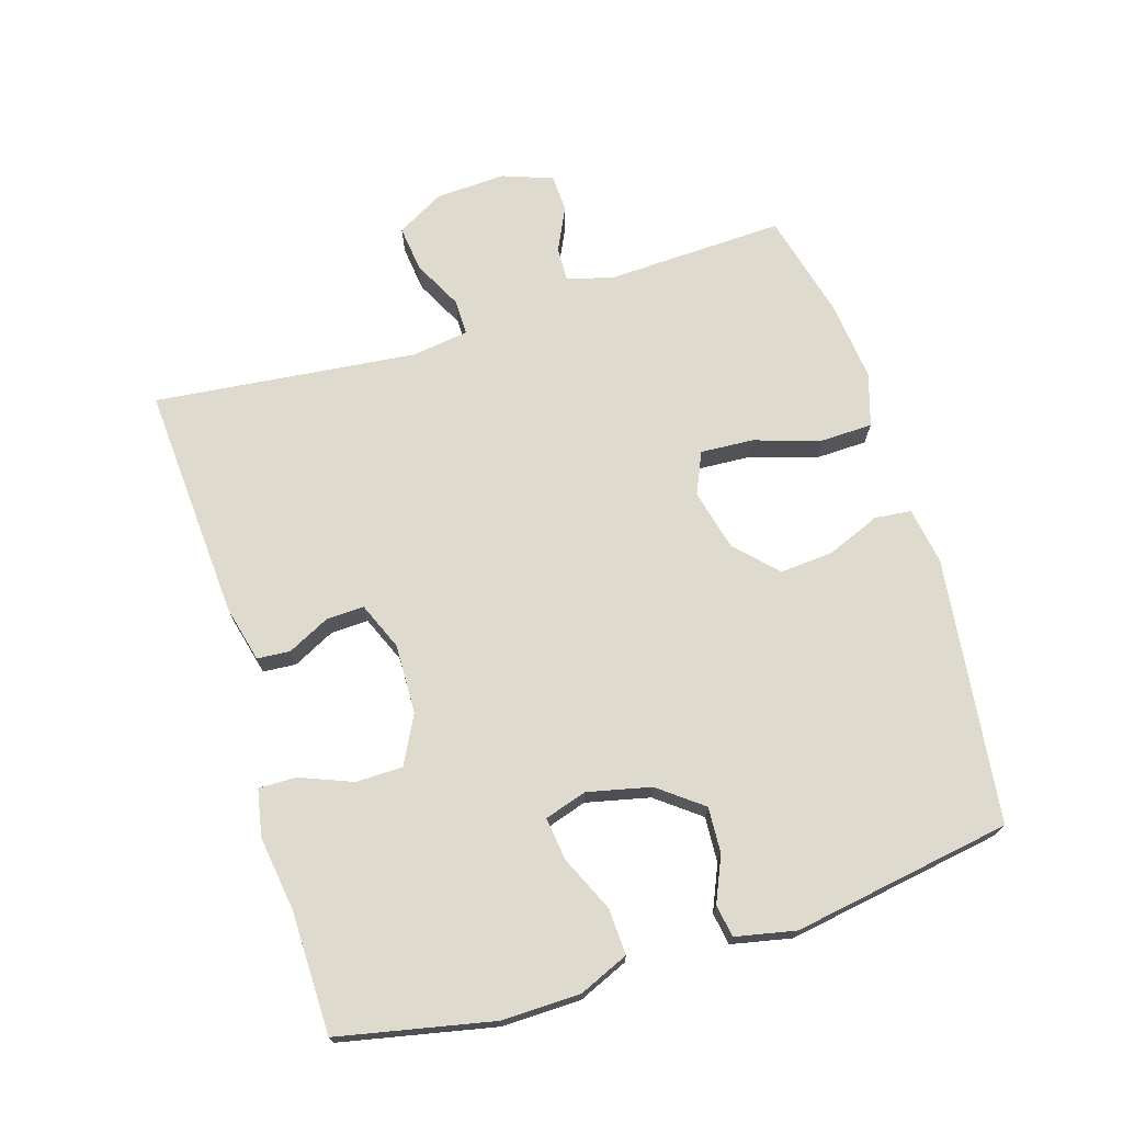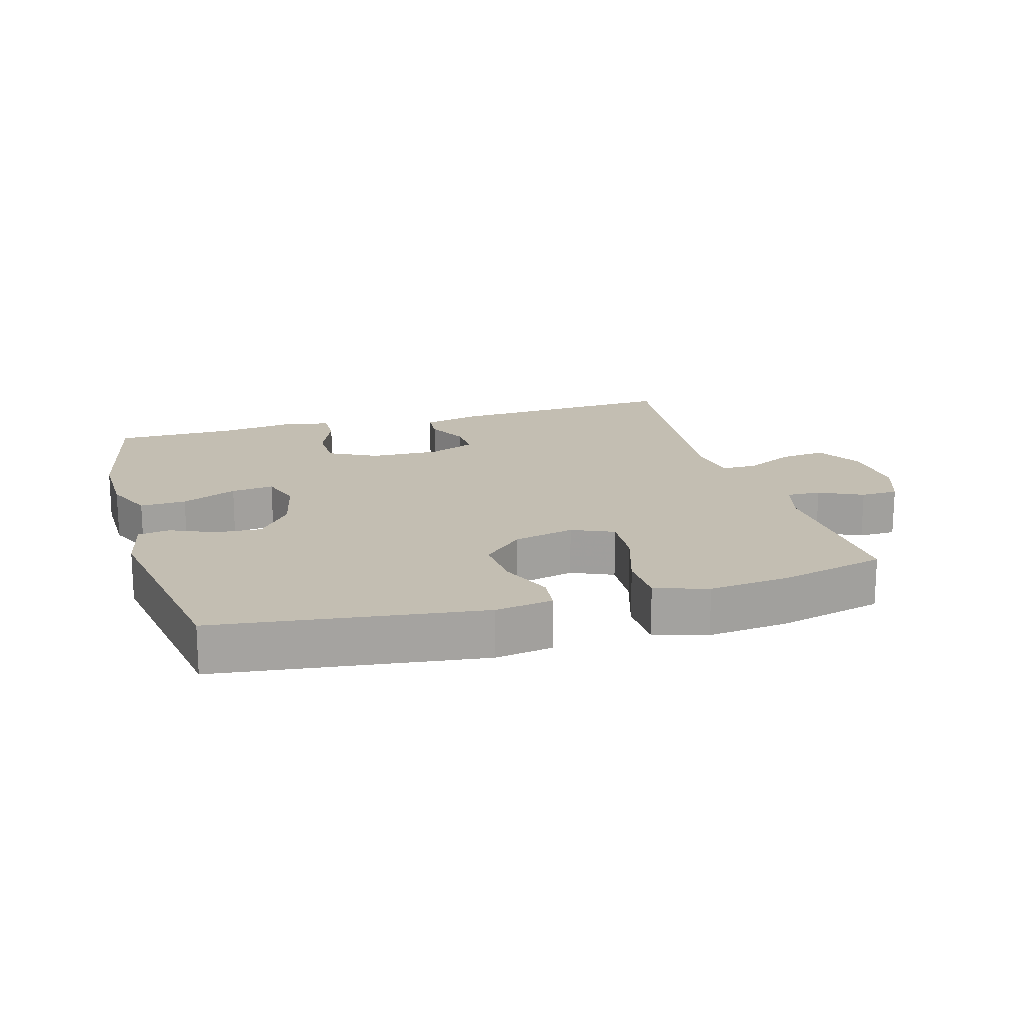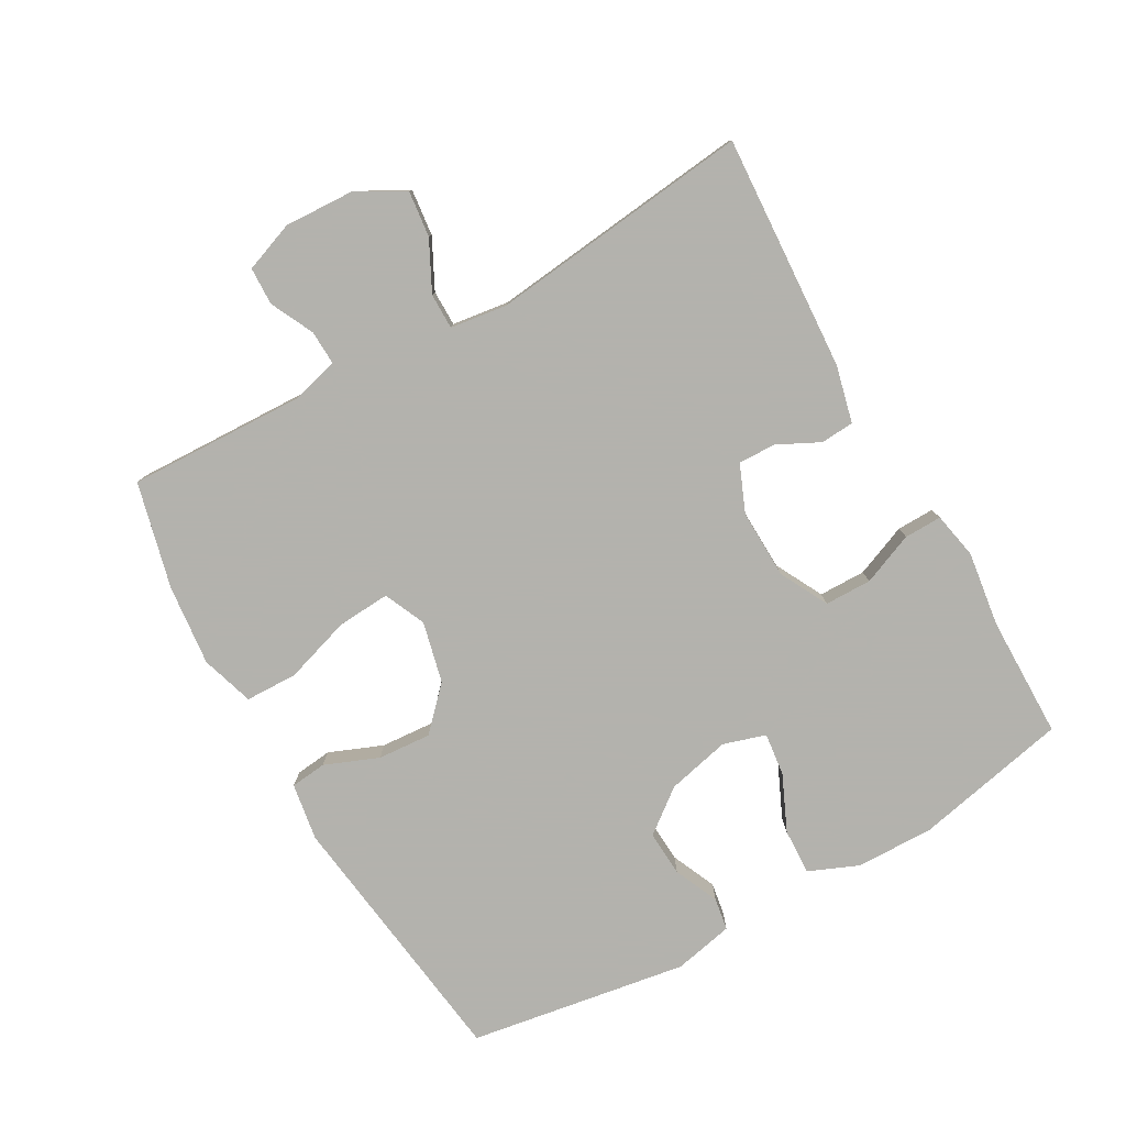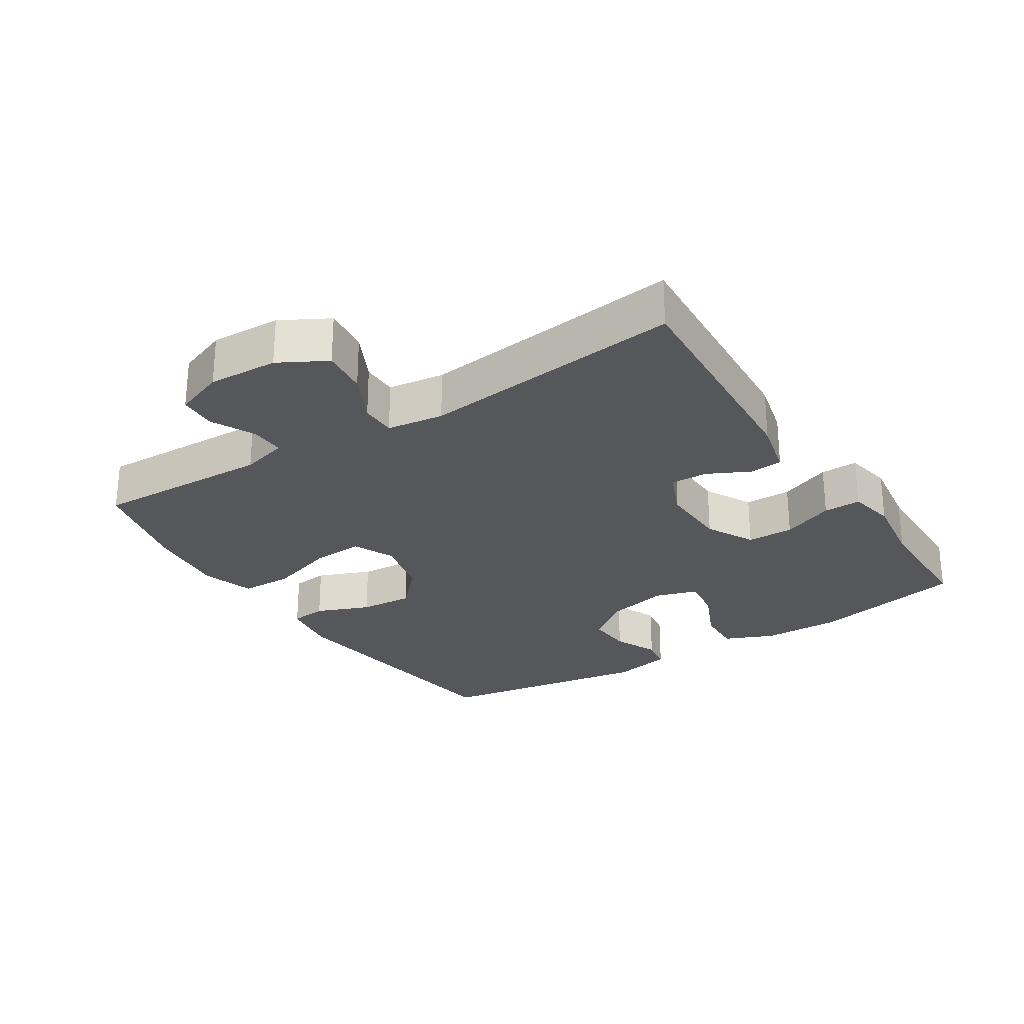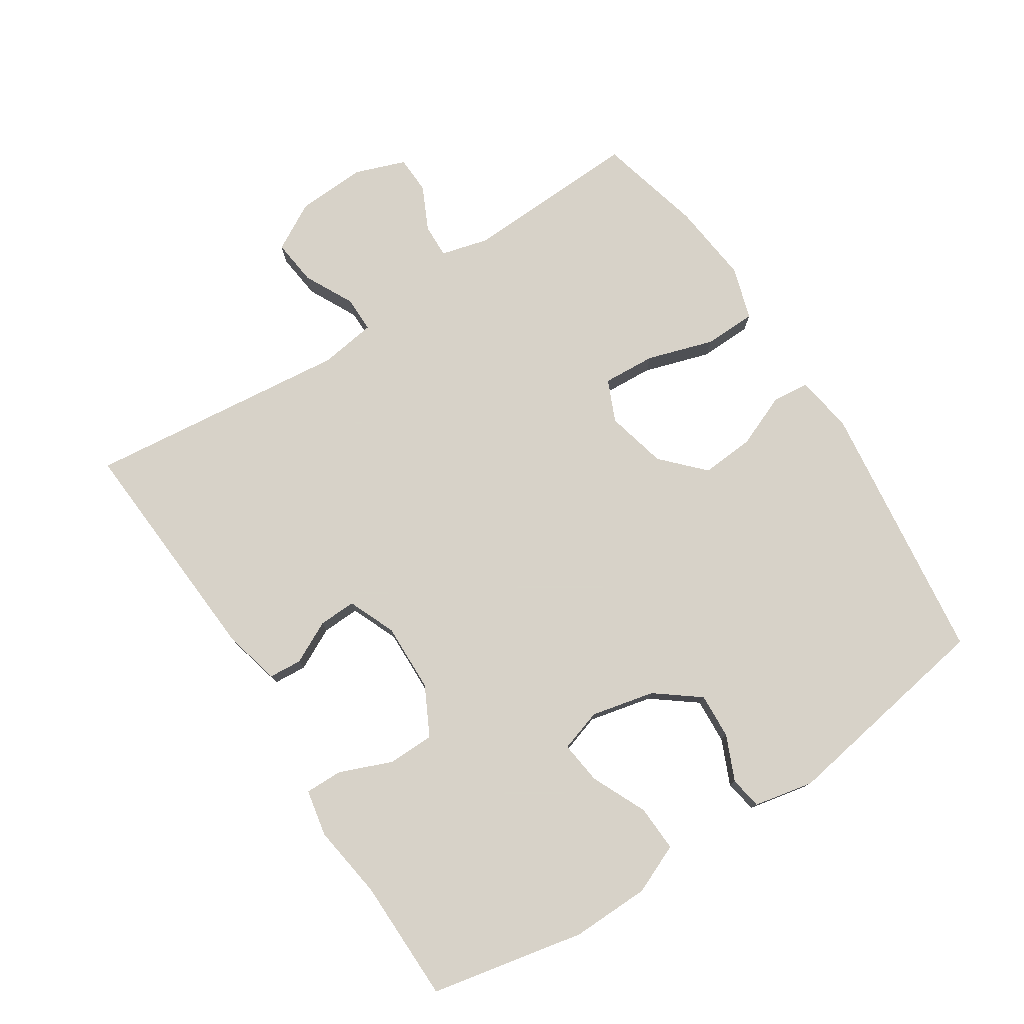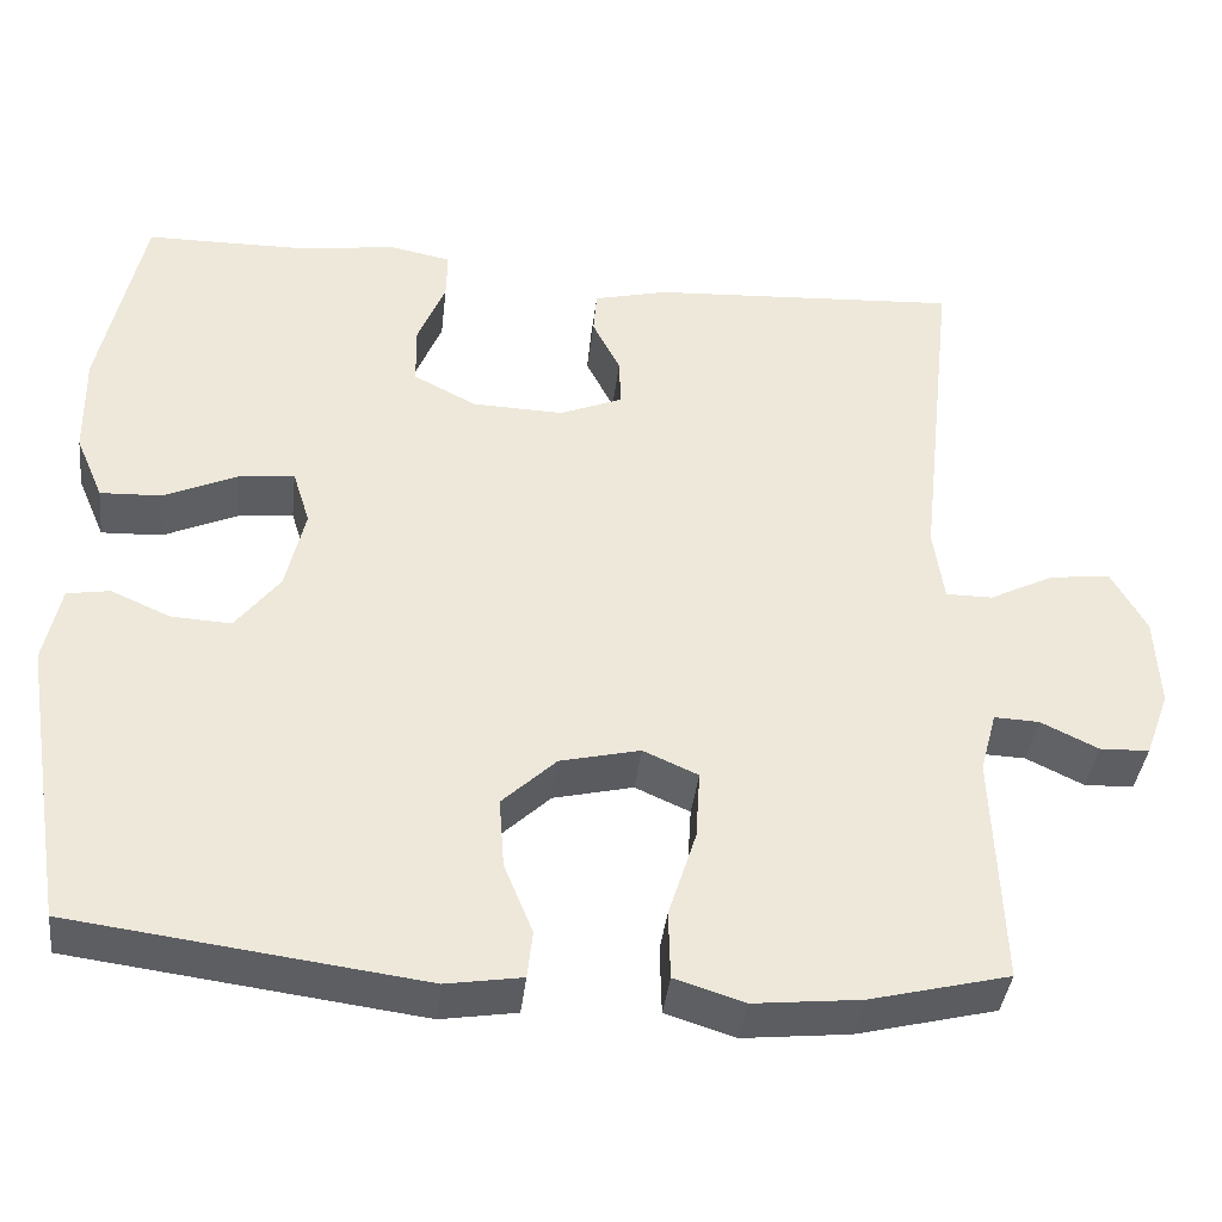
<metadata>
{"format":"obj","ext":"obj","renderer":"f3d","projection":"perspective","resolution":1024,"background":"white","views":[{"elev":71.2,"azim":72.7,"up":"+Y"},{"elev":17.3,"azim":163.9,"up":"+Y"},{"elev":-79.4,"azim":-60.4,"up":"+Y"},{"elev":-26.8,"azim":-57.2,"up":"+Y"},{"elev":77.3,"azim":56.9,"up":"+Y"},{"elev":-39.2,"azim":173.4,"up":"+Z"}]}
</metadata>
<code>
v -0.5 0.07 -0.5
v -0.49 0.07 -0.231
v -0.509 0.07 -0.16
v -0.561 0.07 -0.162
v -0.627 0.07 -0.194
v -0.684 0.07 -0.192
v -0.712 0.07 -0.116
v -0.707 0.07 -0.01
v -0.667 0.07 0.062
v -0.597 0.07 0.054
v -0.522 0.07 0.016
v -0.468 0.07 0.016
v -0.456 0.07 0.102
v -0.5 0.07 0.5
v -0.143 0.07 0.478
v -0.057 0.07 0.457
v -0.053 0.07 0.407
v -0.085 0.07 0.343
v -0.087 0.07 0.286
v -0.015 0.07 0.256
v 0.09 0.07 0.259
v 0.163 0.07 0.297
v 0.164 0.07 0.368
v 0.132 0.07 0.447
v 0.131 0.07 0.504
v 0.202 0.07 0.518
v 0.315 0.07 0.502
v 0.5 0.07 0.5
v 0.549 0.07 0.267
v 0.547 0.07 0.148
v 0.515 0.07 0.073
v 0.445 0.07 0.076
v 0.361 0.07 0.114
v 0.296 0.07 0.122
v 0.276 0.07 0.058
v 0.298 0.07 -0.038
v 0.349 0.07 -0.104
v 0.418 0.07 -0.1
v 0.486 0.07 -0.07
v 0.535 0.07 -0.078
v 0.554 0.07 -0.169
v 0.5 0.07 -0.5
v 0.099 0.07 -0.552
v 0.012 0.07 -0.538
v 0.006 0.07 -0.483
v 0.039 0.07 -0.402
v 0.045 0.07 -0.321
v -0.017 0.07 -0.262
v -0.109 0.07 -0.24
v -0.172 0.07 -0.268
v -0.167 0.07 -0.348
v -0.135 0.07 -0.449
v -0.137 0.07 -0.528
v -0.217 0.07 -0.553
v -0.34 0.07 -0.54
v -0.5 0 -0.5
v -0.49 0 -0.231
v -0.509 0 -0.16
v -0.561 0 -0.162
v -0.627 0 -0.194
v -0.684 0 -0.192
v -0.712 0 -0.116
v -0.707 0 -0.01
v -0.667 0 0.062
v -0.597 0 0.054
v -0.522 0 0.016
v -0.468 0 0.016
v -0.456 0 0.102
v -0.5 0 0.5
v -0.143 0 0.478
v -0.057 0 0.457
v -0.053 0 0.407
v -0.085 0 0.343
v -0.087 0 0.286
v -0.015 0 0.256
v 0.09 0 0.259
v 0.163 0 0.297
v 0.164 0 0.368
v 0.132 0 0.447
v 0.131 0 0.504
v 0.202 0 0.518
v 0.315 0 0.502
v 0.5 0 0.5
v 0.549 0 0.267
v 0.547 0 0.148
v 0.515 0 0.073
v 0.445 0 0.076
v 0.361 0 0.114
v 0.296 0 0.122
v 0.276 0 0.058
v 0.298 0 -0.038
v 0.349 0 -0.104
v 0.418 0 -0.1
v 0.486 0 -0.07
v 0.535 0 -0.078
v 0.554 0 -0.169
v 0.5 0 -0.5
v 0.099 0 -0.552
v 0.012 0 -0.538
v 0.006 0 -0.483
v 0.039 0 -0.402
v 0.045 0 -0.321
v -0.017 0 -0.262
v -0.109 0 -0.24
v -0.172 0 -0.268
v -0.167 0 -0.348
v -0.135 0 -0.449
v -0.137 0 -0.528
v -0.217 0 -0.553
v -0.34 0 -0.54
f 55 1 2
f 54 55 2
f 53 54 2
f 52 53 2
f 51 52 2
f 50 51 2 3
f 49 50 3
f 44 45 46
f 43 44 46
f 42 43 46
f 41 42 46
f 40 41 46
f 39 40 46
f 38 39 46
f 37 38 46 47
f 36 37 47 48
f 31 32 33
f 30 31 33
f 29 30 33
f 28 29 33
f 27 28 33
f 27 33 34
f 26 27 34
f 25 26 34
f 24 25 34
f 23 24 34
f 22 23 34 35
f 16 17 18
f 15 16 18
f 14 15 18
f 13 14 18
f 12 13 18 19
f 9 10 11
f 8 9 11
f 7 8 11
f 6 7 11
f 5 6 11
f 4 5 11
f 3 4 11 12
f 12 19 20
f 3 12 20
f 49 3 20
f 36 48 49
f 35 36 49
f 22 35 49
f 21 22 49
f 20 21 49
f 57 56 110
f 57 110 109
f 57 109 108
f 57 108 107
f 57 107 106
f 58 57 106 105
f 58 105 104
f 101 100 99
f 101 99 98
f 101 98 97
f 101 97 96
f 101 96 95
f 101 95 94
f 101 94 93
f 102 101 93 92
f 103 102 92 91
f 88 87 86
f 88 86 85
f 88 85 84
f 88 84 83
f 88 83 82
f 89 88 82
f 89 82 81
f 89 81 80
f 89 80 79
f 89 79 78
f 90 89 78 77
f 73 72 71
f 73 71 70
f 73 70 69
f 73 69 68
f 74 73 68 67
f 66 65 64
f 66 64 63
f 66 63 62
f 66 62 61
f 66 61 60
f 66 60 59
f 67 66 59 58
f 75 74 67
f 75 67 58
f 75 58 104
f 104 103 91
f 104 91 90
f 104 90 77
f 104 77 76
f 104 76 75
f 1 56 57 2
f 2 57 58 3
f 3 58 59 4
f 4 59 60 5
f 5 60 61 6
f 6 61 62 7
f 7 62 63 8
f 8 63 64 9
f 9 64 65 10
f 10 65 66 11
f 11 66 67 12
f 12 67 68 13
f 13 68 69 14
f 14 69 70 15
f 15 70 71 16
f 16 71 72 17
f 17 72 73 18
f 18 73 74 19
f 19 74 75 20
f 20 75 76 21
f 21 76 77 22
f 22 77 78 23
f 23 78 79 24
f 24 79 80 25
f 25 80 81 26
f 26 81 82 27
f 27 82 83 28
f 28 83 84 29
f 29 84 85 30
f 30 85 86 31
f 31 86 87 32
f 32 87 88 33
f 33 88 89 34
f 34 89 90 35
f 35 90 91 36
f 36 91 92 37
f 37 92 93 38
f 38 93 94 39
f 39 94 95 40
f 40 95 96 41
f 41 96 97 42
f 42 97 98 43
f 43 98 99 44
f 44 99 100 45
f 45 100 101 46
f 46 101 102 47
f 47 102 103 48
f 48 103 104 49
f 49 104 105 50
f 50 105 106 51
f 51 106 107 52
f 52 107 108 53
f 53 108 109 54
f 54 109 110 55
f 55 110 56 1

</code>
